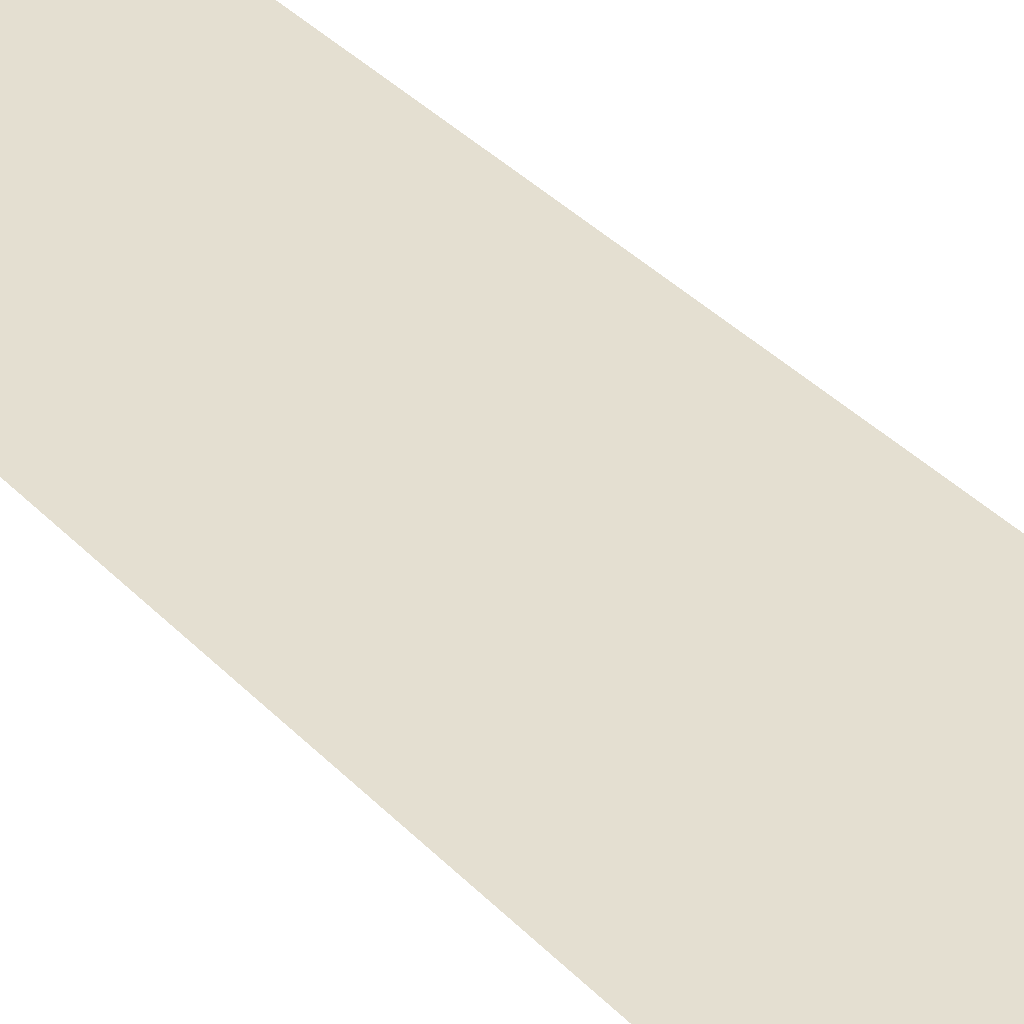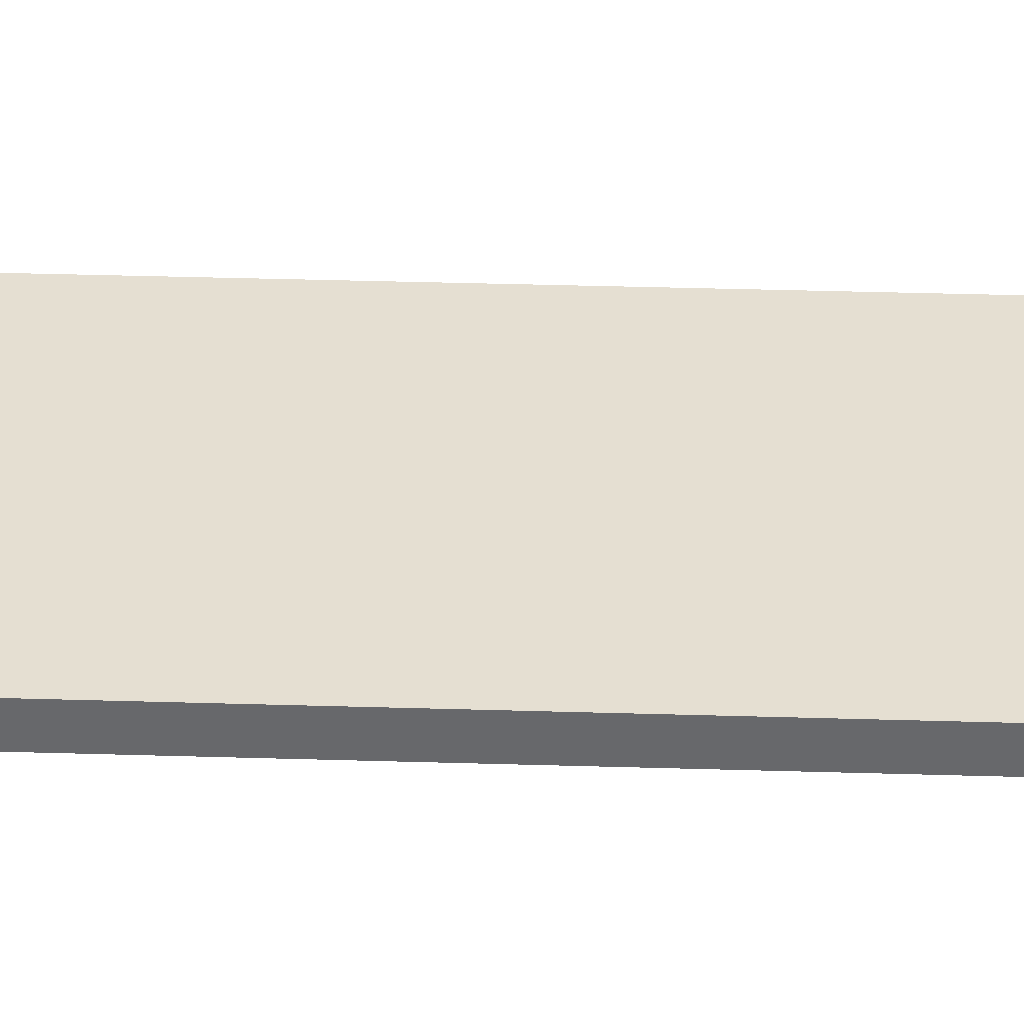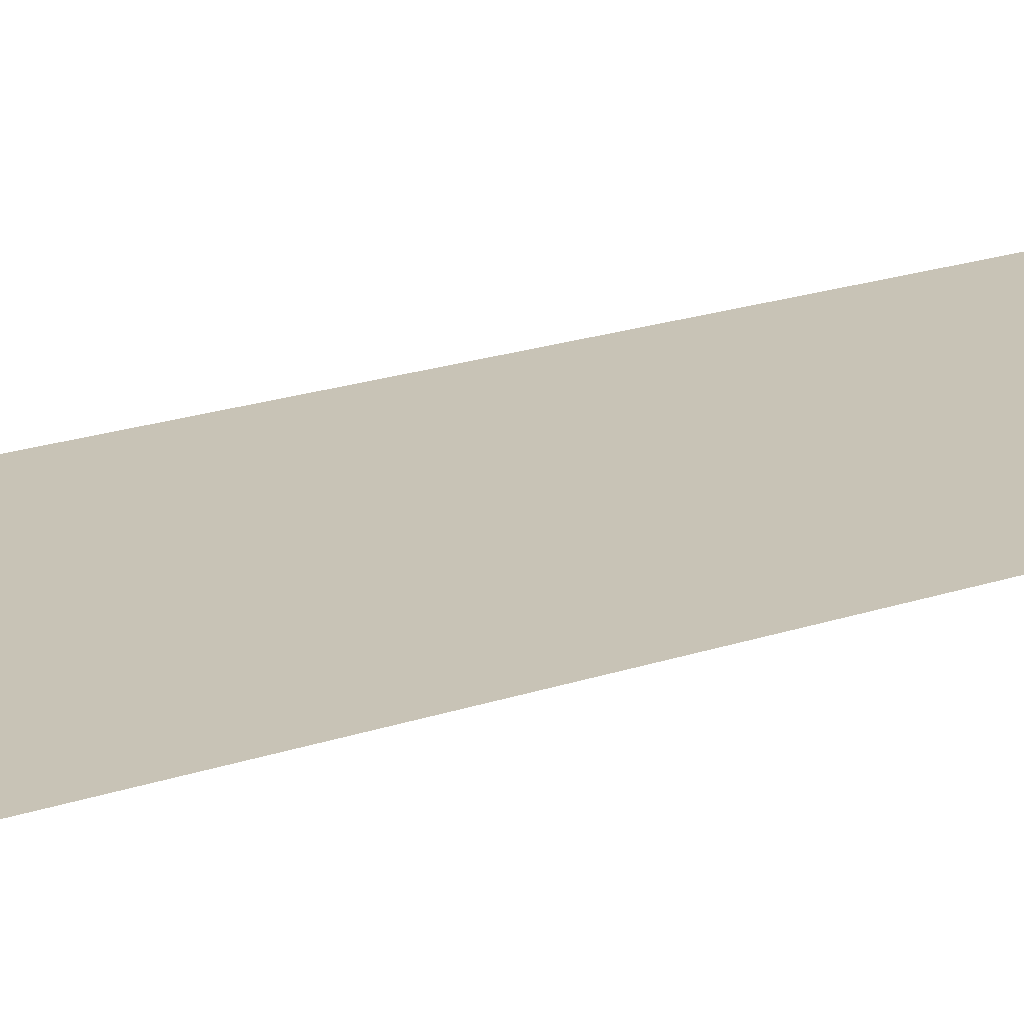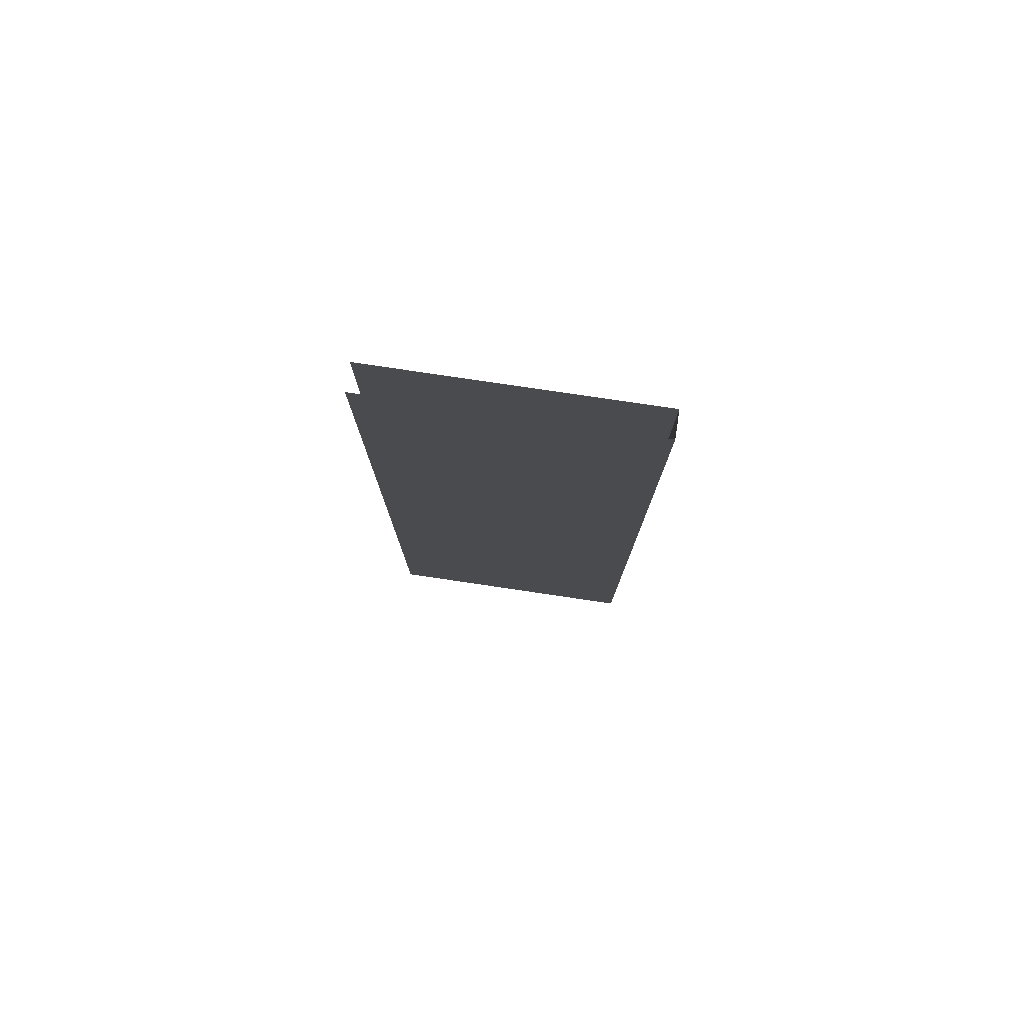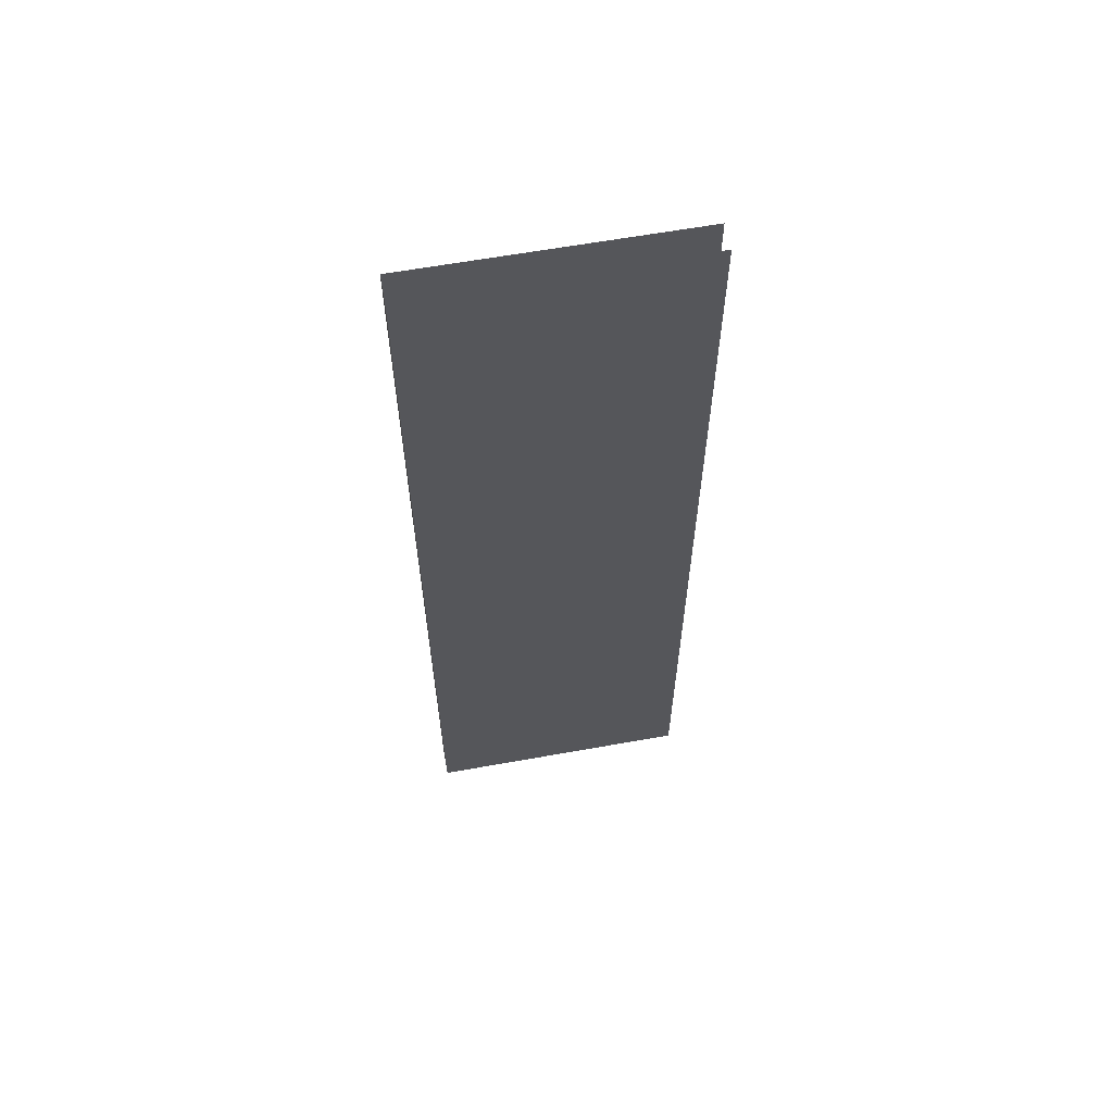
<metadata>
{"format":"obj","ext":"obj","renderer":"f3d","projection":"perspective","resolution":1024,"background":"white","views":[{"elev":36.8,"azim":142.6,"up":"+Z"},{"elev":37.3,"azim":-87.8,"up":"+Z"},{"elev":19.5,"azim":57.0,"up":"+Z"},{"elev":79.4,"azim":-171.6,"up":"+Y"},{"elev":62.5,"azim":-10.3,"up":"+Y"}]}
</metadata>
<code>
v -278 102.2 69.88
v -278 102.2 75.84
v -278 332.2 69.88
v -278 332.2 75.84
v -214.7 332.2 75.84
v -214.7 332.2 69.88
v -214.7 102.2 69.88
v -214.7 102.2 75.84
f 3 6 7 1
f 1 2 4 3
f 8 5 4 2

</code>
